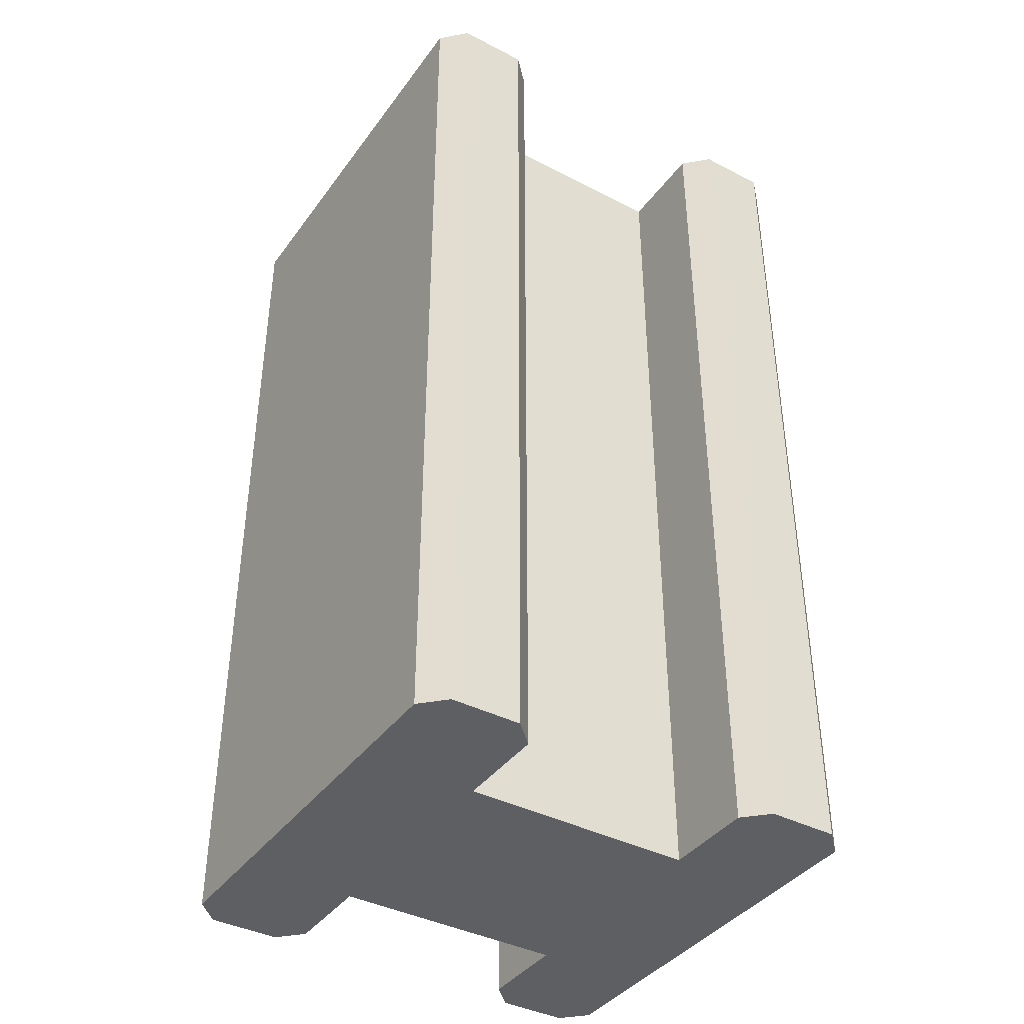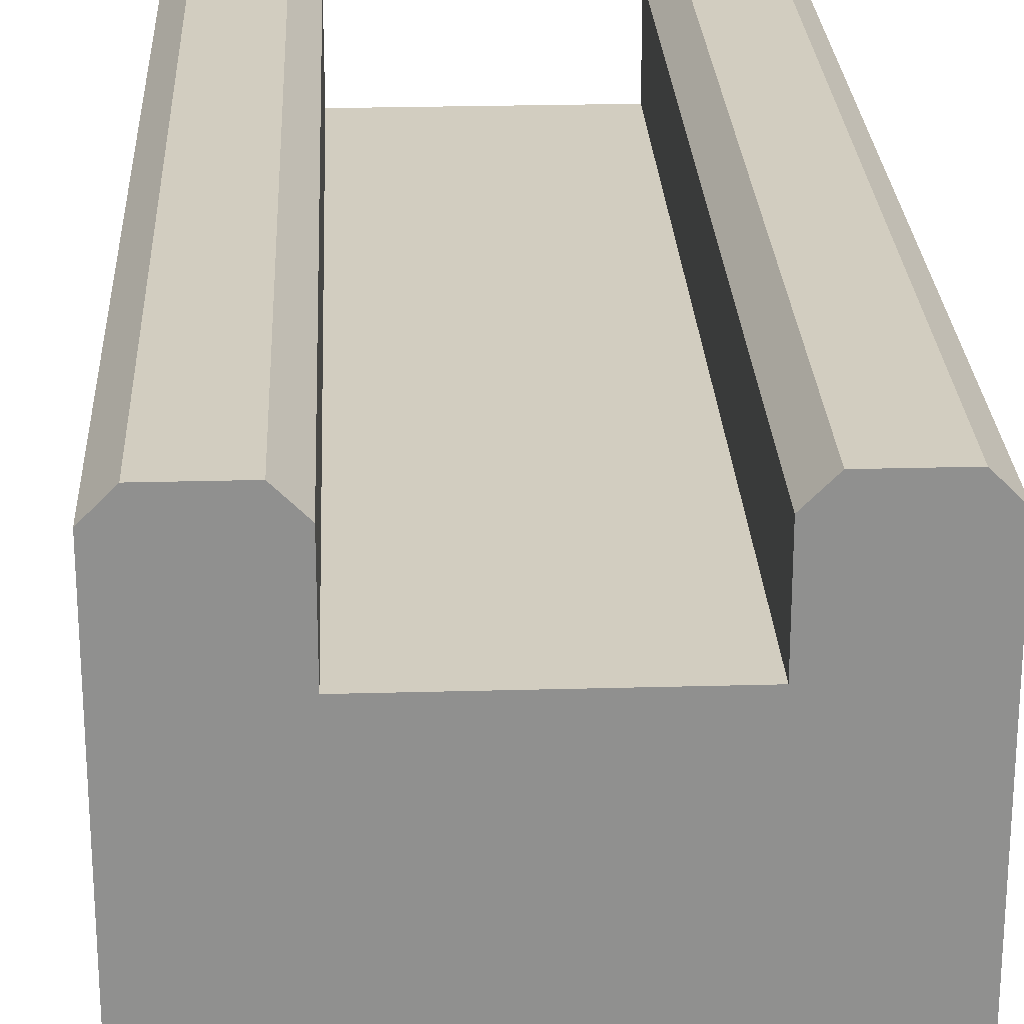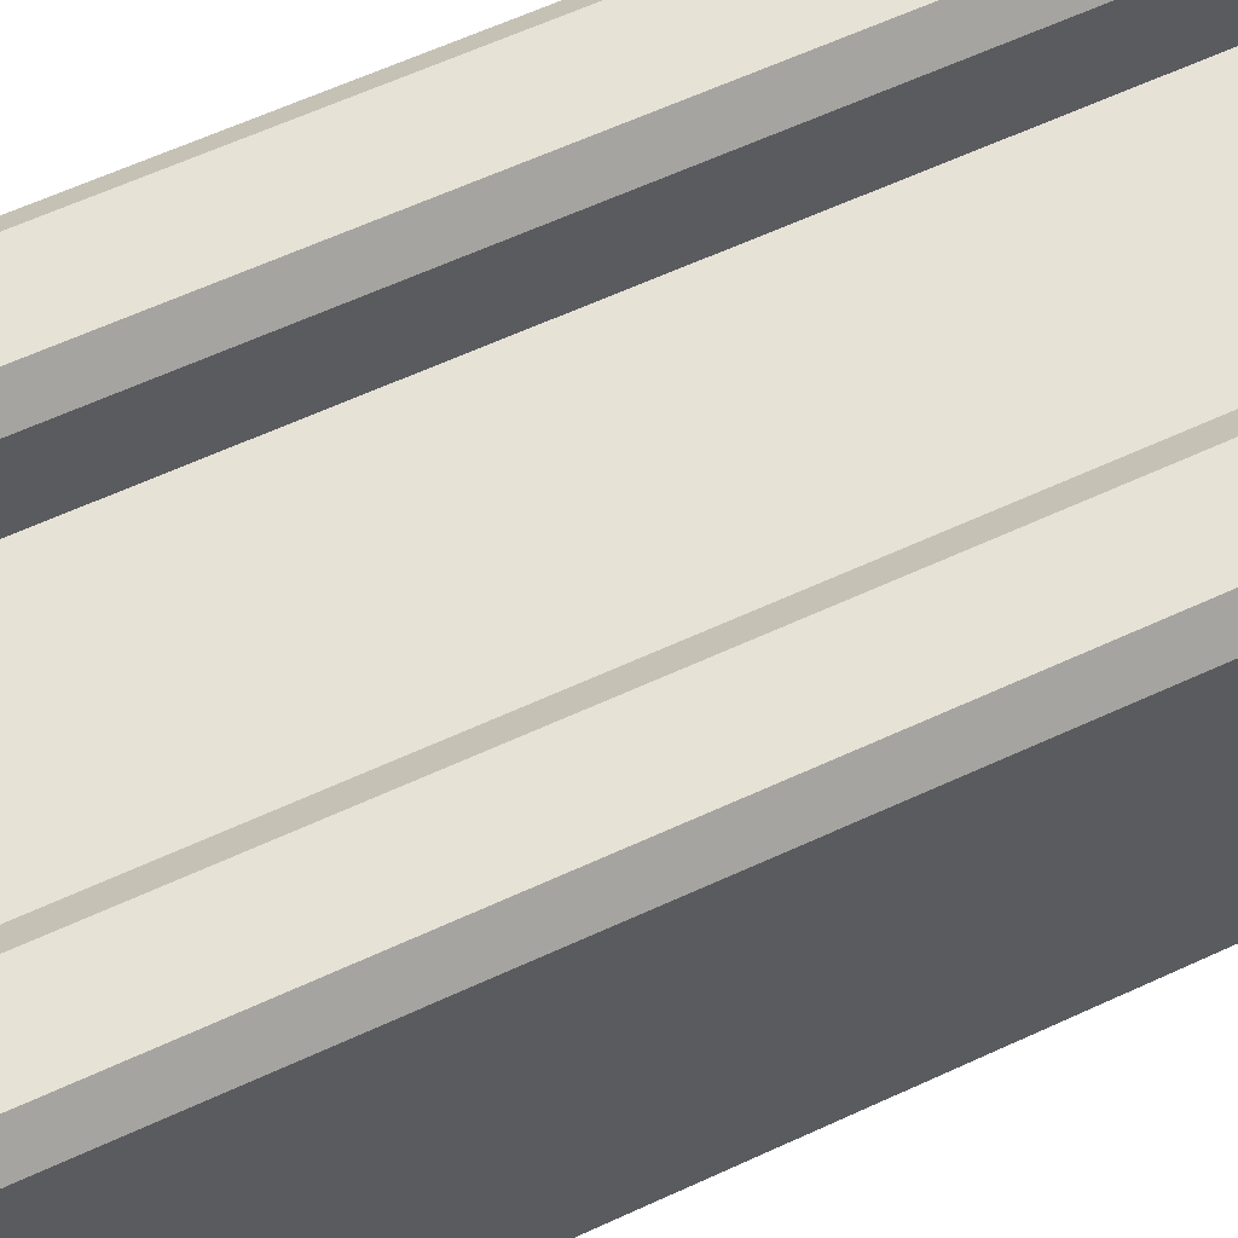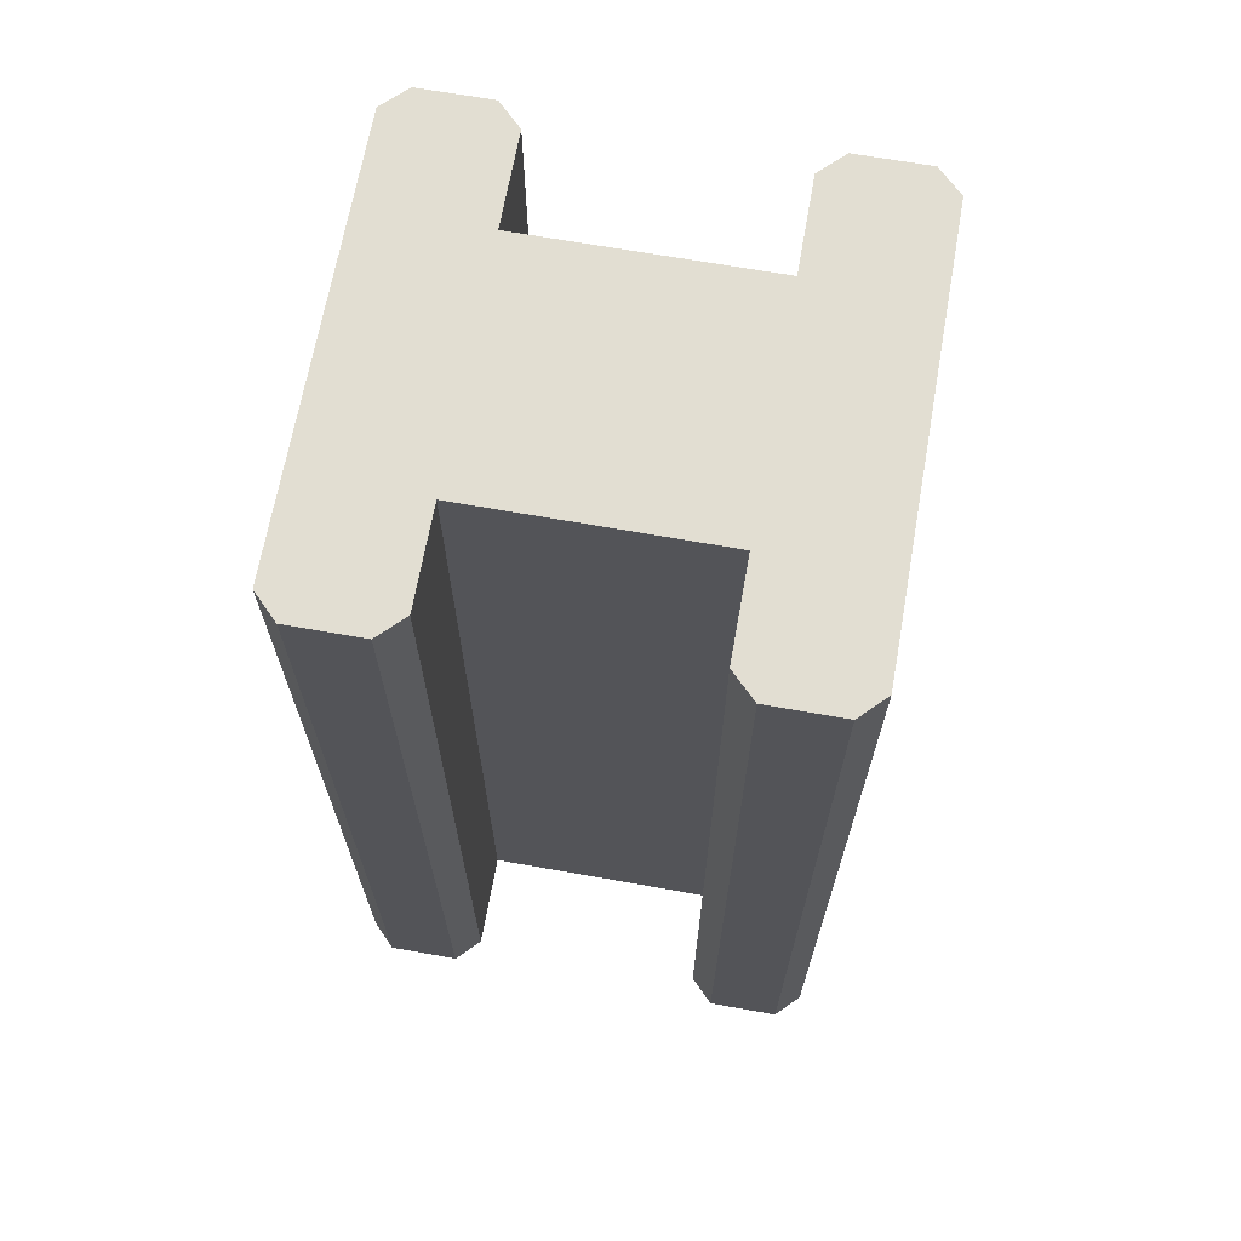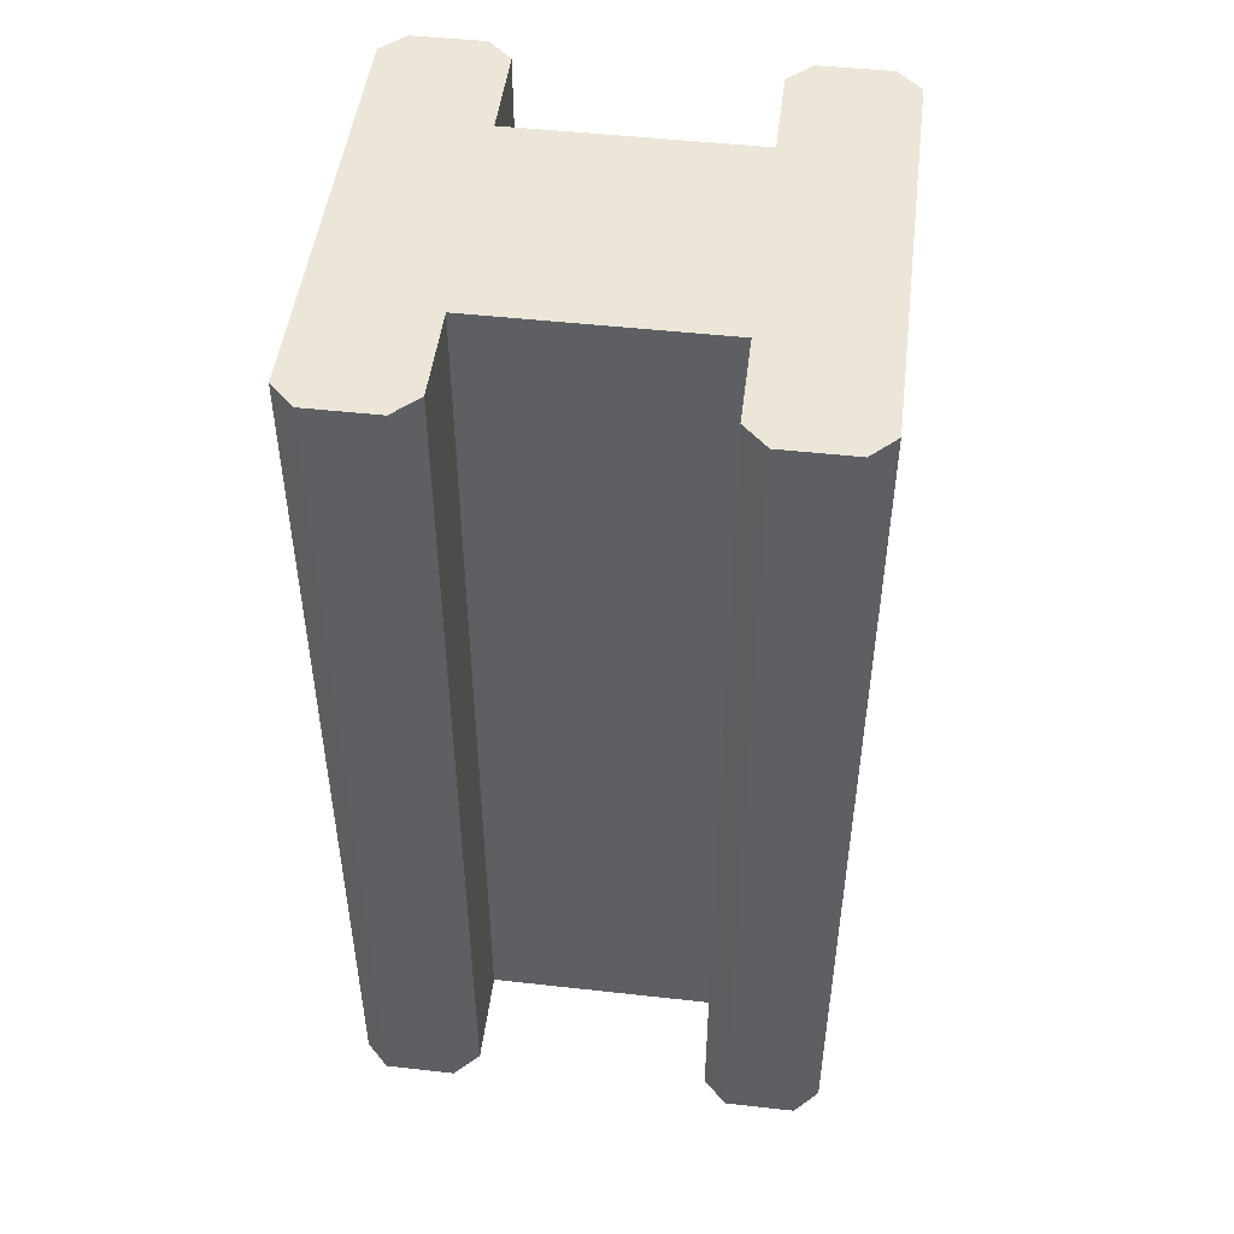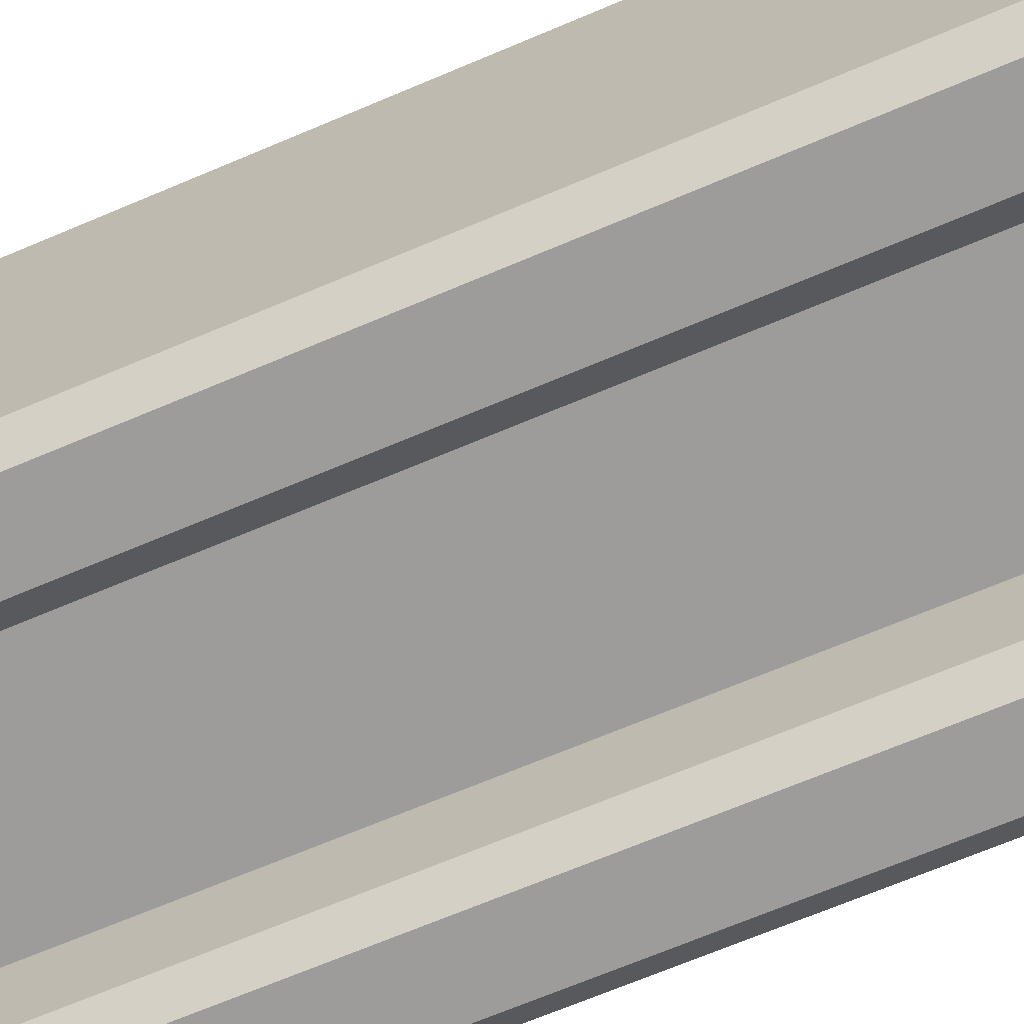
<metadata>
{"format":"obj","ext":"obj","renderer":"f3d","projection":"perspective","resolution":1024,"background":"white","views":[{"elev":-39.8,"azim":147.5,"up":"+Y"},{"elev":24.6,"azim":-2.6,"up":"+Z"},{"elev":63.7,"azim":-114.8,"up":"+Z"},{"elev":67.8,"azim":10.1,"up":"+Y"},{"elev":48.7,"azim":-172.9,"up":"+Y"},{"elev":-70.2,"azim":112.8,"up":"+Z"}]}
</metadata>
<code>
o IBeam
g Cube
v -0.5 -1 0.45
v -0.5 -1 -0.45
v -0.5 1 0.45
v -0.5 1 -0.45
v 0.5 -1 -0.45
v 0.5 -1 0.45
v 0.5 1 -0.45
v 0.5 1 0.45
v -0.3 -1 0.5
v -0.45 -1 0.5
v -0.45 1 0.5
v -0.3 1 0.5
v 0.3 1 0.5
v 0.45 1 0.5
v 0.45 -1 0.5
v 0.3 -1 0.5
v 0.25 1 -0.25
v 0.25 1 0
v 0.25 1 0.25
v -0.25 1 0.25
v -0.25 1 0
v -0.25 1 -0.25
v -0.3 1 -0.5
v -0.45 1 -0.5
v -0.45 -1 -0.5
v -0.3 -1 -0.5
v 0.3 -1 -0.5
v 0.45 -1 -0.5
v 0.45 1 -0.5
v 0.3 1 -0.5
v 0.25 -1 0.25
v 0.25 -1 0
v 0.25 -1 -0.25
v -0.25 -1 -0.25
v -0.25 -1 0
v -0.25 -1 0.25
v -0.25 1 0.45
v -0.25 -1 0.45
v 0.25 -1 0.45
v 0.25 1 0.45
v 0.25 1 -0.45
v 0.25 -1 -0.45
v -0.25 1 -0.45
v -0.25 -1 -0.45
f 18 17 22
f 18 22 21
f 19 18 21
f 19 21 20
f 36 35 31
f 35 32 31
f 35 34 32
f 34 33 32
f 11 12 3
f 43 23 24
f 24 4 43
f 4 22 43
f 21 22 4
f 4 3 21
f 3 20 21
f 3 37 20
f 12 37 3
f 1 38 9
f 36 38 1
f 35 36 1
f 35 1 2
f 2 34 35
f 44 34 2
f 44 2 25
f 25 26 44
f 1 9 10
f 39 6 15
f 39 31 6
f 32 6 31
f 5 6 32
f 5 32 28
f 33 28 32
f 42 28 33
f 42 27 28
f 39 15 16
f 13 14 40
f 29 30 41
f 17 29 41
f 18 29 17
f 29 18 7
f 18 8 7
f 19 8 18
f 8 19 40
f 14 8 40
f 4 2 1
f 1 3 4
f 8 6 5
f 5 7 8
f 11 10 9
f 9 12 11
f 13 16 15
f 15 14 13
f 24 23 26
f 26 25 24
f 30 29 28
f 28 27 30
f 20 37 38
f 38 36 20
f 20 36 31
f 31 19 20
f 19 31 39
f 39 40 19
f 41 42 33
f 33 17 41
f 43 22 34
f 34 44 43
f 22 17 33
f 33 34 22
f 41 30 27
f 27 42 41
f 29 7 5
f 5 28 29
f 44 26 23
f 23 43 44
f 25 2 4
f 4 24 25
f 11 3 1
f 1 10 11
f 15 6 8
f 8 14 15
f 37 12 9
f 9 38 37
f 39 16 13
f 13 40 39

</code>
